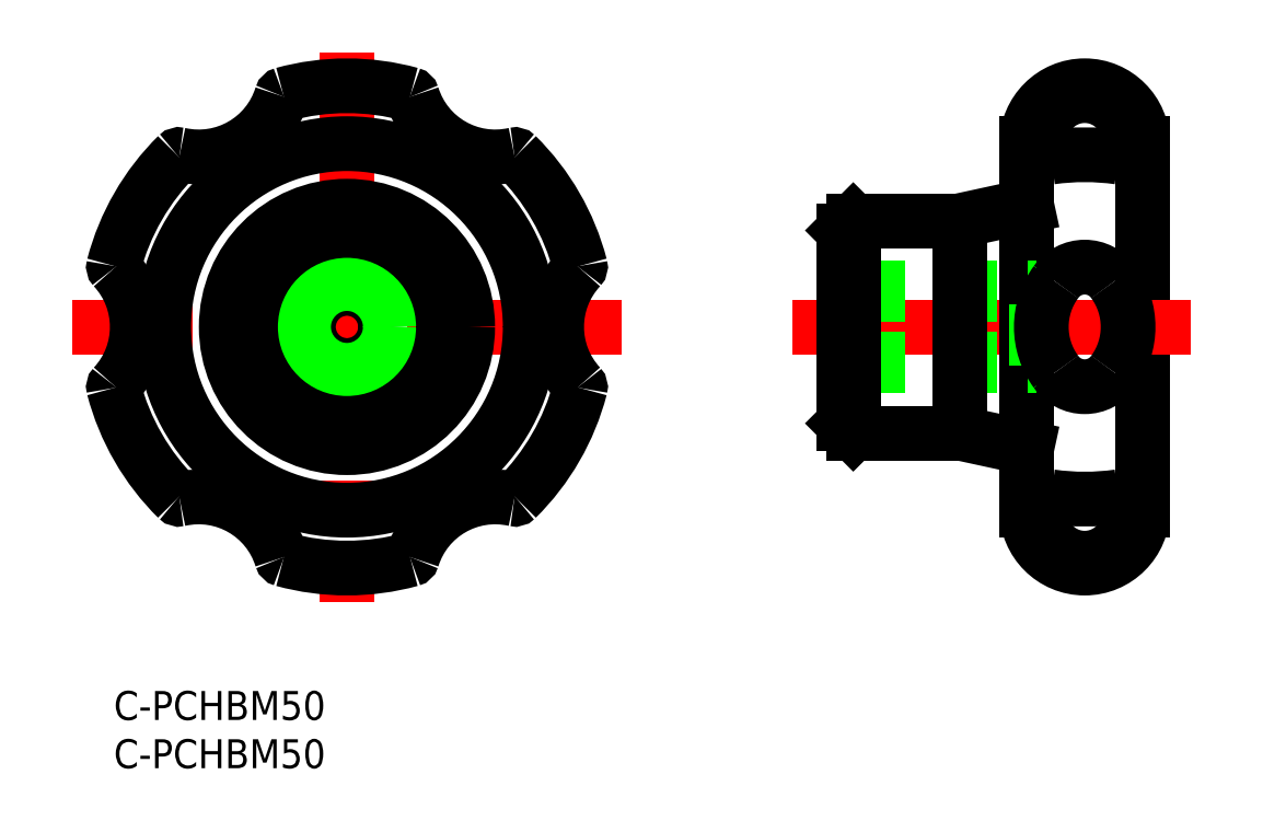
<metadata>
{"format":"dxf","ext":"dxf","renderer":"ezdxf+matplotlib","layout":"modelspace","background":"white","min_lineweight":24,"dpi":150}
</metadata>
<code>
0
SECTION
2
ENTITIES
0
LINE
8
CENTER
10
24.18
20
66.22
30
0
11
24.18
21
9.271
31
0
0
LINE
8
CENTER
10
52.66
20
37.75
30
0
11
-4.291
21
37.75
31
0
0
CIRCLE
8
0
10
24.18
20
37.75
30
0
40
19
0
CIRCLE
8
0
10
24.18
20
37.75
30
0
40
11
0
ARC
8
0
10
24.18
20
37.75
30
0
40
25
50
14.67
51
45.33
0
ARC
8
0
10
24.18
20
37.75
30
0
40
25
50
74.67
51
105.3
0
ARC
8
0
10
30.73
20
61.62
30
0
40
0.25
50
17.34
51
74.67
0
ARC
8
0
10
24.18
20
37.75
30
0
40
25
50
134.7
51
165.3
0
ARC
8
0
10
6.785
20
55.35
30
0
40
0.25
50
77.34
51
134.7
0
ARC
8
0
10
24.18
20
37.75
30
0
40
25
50
194.7
51
225.3
0
ARC
8
0
10
0.2418
20
31.48
30
0
40
0.25
50
137.3
51
194.7
0
ARC
8
0
10
24.18
20
37.75
30
0
40
25
50
254.7
51
285.3
0
ARC
8
0
10
17.64
20
13.88
30
0
40
0.25
50
197.3
51
254.7
0
ARC
8
0
10
30.73
20
13.88
30
0
40
0.25
50
285.3
51
342.7
0
ARC
8
0
10
24.18
20
37.75
30
0
40
25
50
314.7
51
345.3
0
ARC
8
0
10
-6.56
20
37.75
30
0
40
9
50
317.3
51
42.66
0
ARC
8
0
10
0.2418
20
44.02
30
0
40
0.25
50
165.3
51
222.7
0
ARC
8
0
10
8.812
20
11.12
30
0
40
9
50
17.34
51
102.7
0
ARC
8
0
10
6.785
20
20.15
30
0
40
0.25
50
225.3
51
282.7
0
ARC
8
0
10
39.56
20
11.12
30
0
40
9
50
77.34
51
162.7
0
ARC
8
0
10
41.59
20
20.15
30
0
40
0.25
50
257.3
51
314.7
0
ARC
8
0
10
54.93
20
37.75
30
0
40
9
50
137.3
51
222.7
0
ARC
8
0
10
48.13
20
31.48
30
0
40
0.25
50
345.3
51
42.66
0
ARC
8
0
10
48.13
20
44.02
30
0
40
0.25
50
317.3
51
14.67
0
ARC
8
0
10
39.56
20
64.37
30
0
40
9
50
197.3
51
282.7
0
ARC
8
0
10
41.59
20
55.35
30
0
40
0.25
50
45.33
51
102.7
0
ARC
8
0
10
8.812
20
64.37
30
0
40
9
50
257.3
51
342.7
0
ARC
8
0
10
17.64
20
61.62
30
0
40
0.25
50
105.3
51
162.7
0
CIRCLE
8
0
10
24.18
20
37.75
30
0
40
4
0
CIRCLE
8
0
10
24.18
20
37.75
30
0
40
4.5
0
ARC
8
0
10
100.7
20
57.23
30
0
40
4.5
50
342.4
51
197.6
0
LINE
8
0
10
106.7
20
56.75
30
0
11
106.7
21
18.75
31
0
0
LINE
8
CENTER
10
111.7
20
37.75
30
0
11
69.68
21
37.75
31
0
0
LINE
8
0
10
76.68
20
48.75
30
0
11
87.68
21
48.75
31
0
0
LINE
8
0
10
75.68
20
47.75
30
0
11
76.68
21
48.75
31
0
0
ARC
8
0
10
100.7
20
30.6
30
0
40
25
50
82.02
51
97.98
0
LINE
8
0
10
94.68
20
50.27
30
0
11
87.68
21
48.75
31
0
0
LINE
8
0
10
76.68
20
26.75
30
0
11
87.68
21
26.75
31
0
0
LINE
8
0
10
75.68
20
27.75
30
0
11
76.68
21
26.75
31
0
0
LINE
8
0
10
94.68
20
25.23
30
0
11
87.68
21
26.75
31
0
0
INSERT
8
0
2
*U13
10
0
20
0
30
0
0
INSERT
8
0
2
*U14
10
0
20
0
30
0
0
LINE
8
0
10
94.68
20
56.75
30
0
11
94.68
21
18.75
31
0
0
ARC
8
0
10
100.7
20
56.75
30
0
40
6
50
0
51
180
0
ARC
8
0
10
100.7
20
18.75
30
0
40
6
50
180
51
0
0
CIRCLE
8
0
10
24.18
20
37.75
30
0
40
10
0
CIRCLE
8
0
10
24.18
20
37.75
30
0
40
12.52
0
LINE
8
0
10
75.68
20
47.75
30
0
11
75.68
21
27.75
31
0
0
LINE
8
0
10
95.68
20
33.75
30
0
11
95.68
21
41.75
31
0
0
LINE
8
0
10
75.68
20
34.42
30
0
11
95.68
21
34.42
31
0
0
LINE
8
0
10
75.68
20
33.75
30
0
11
95.68
21
33.75
31
0
0
LINE
8
0
10
75.68
20
41.75
30
0
11
95.68
21
41.75
31
0
0
LINE
8
0
10
75.68
20
41.07
30
0
11
95.68
21
41.07
31
0
0
LINE
8
0
10
87.68
20
48.75
30
0
11
87.68
21
26.75
31
0
0
LINE
8
0
10
76.68
20
48.75
30
0
11
76.68
21
26.75
31
0
0
ARC
8
0
10
100.7
20
35.18
30
0
40
3.633
50
215
51
325
0
ARC
8
0
10
100.7
20
40.31
30
0
40
3.633
50
35
51
145
0
ARC
8
0
10
104
20
37.75
30
0
40
7.854
50
143.7
51
216.3
0
ARC
8
0
10
97.33
20
37.75
30
0
40
7.854
50
323.7
51
36.29
0
ARC
8
0
10
97.11
20
56.1
30
0
40
0.75
50
197.6
51
278
0
ARC
8
0
10
104.3
20
56.1
30
0
40
0.75
50
262
51
342.4
0
ARC
8
0
10
100.7
20
18.26
30
0
40
4.5
50
162.4
51
17.57
0
ARC
8
0
10
100.7
20
44.9
30
0
40
25
50
262
51
278
0
ARC
8
0
10
104.3
20
19.4
30
0
40
0.75
50
17.57
51
97.98
0
ARC
8
0
10
97.11
20
19.4
30
0
40
0.75
50
82.02
51
162.4
0
ENDSEC
0
EOF

</code>
